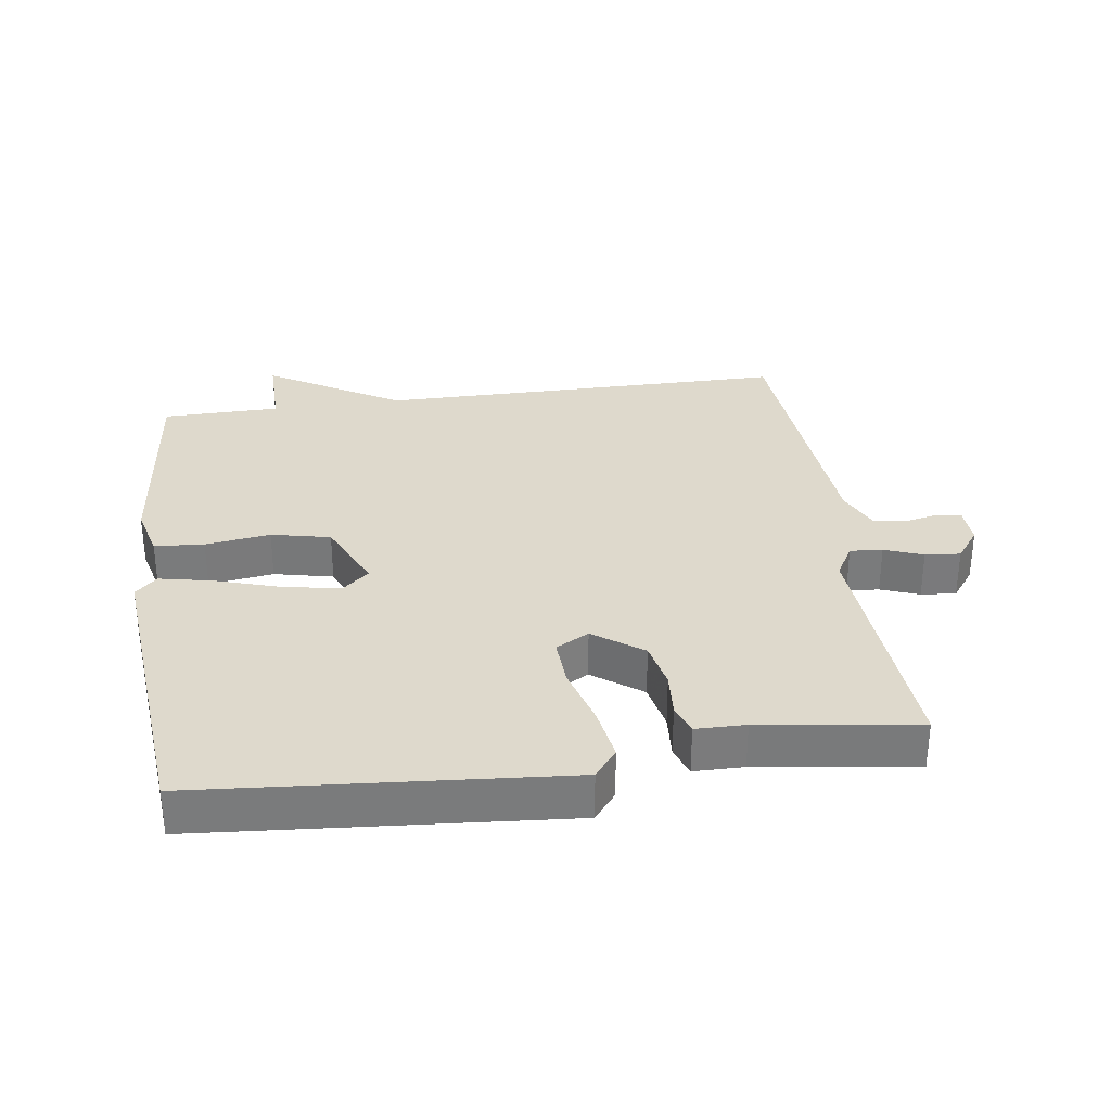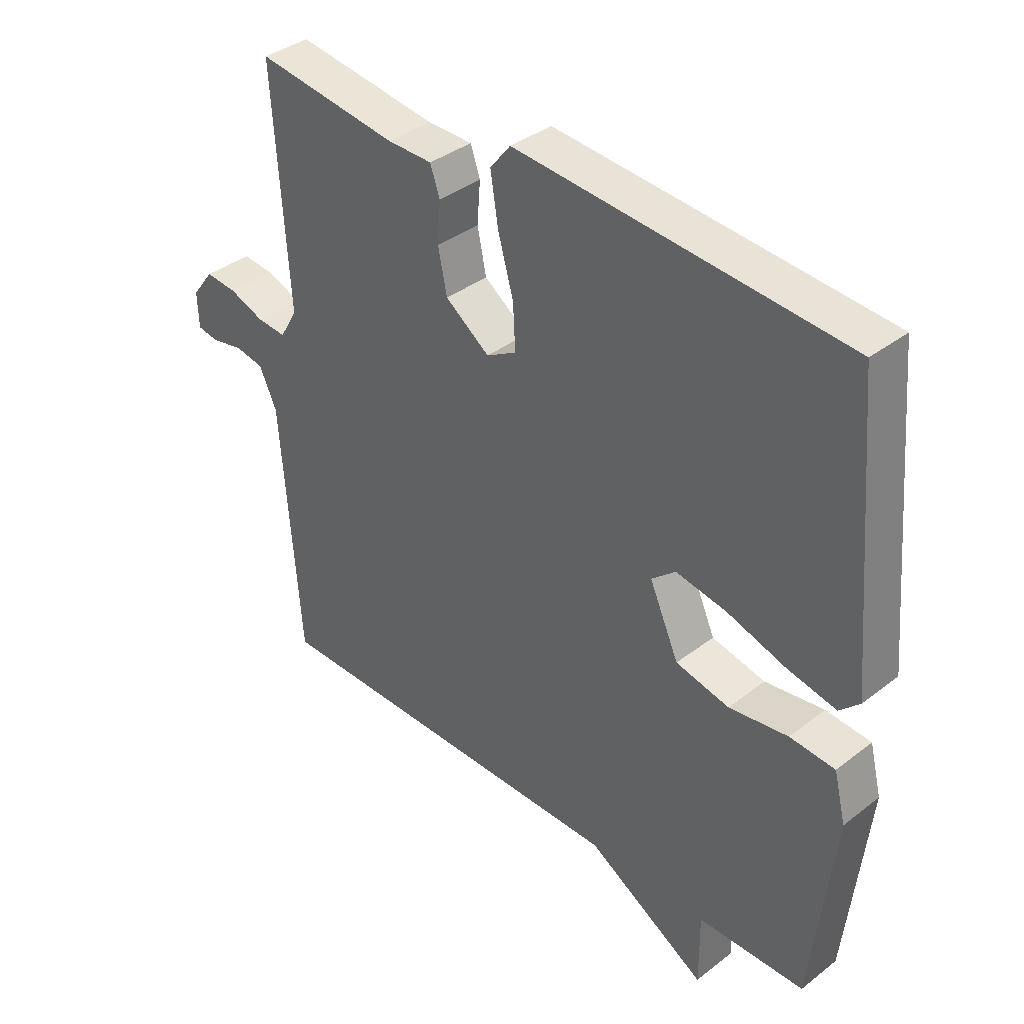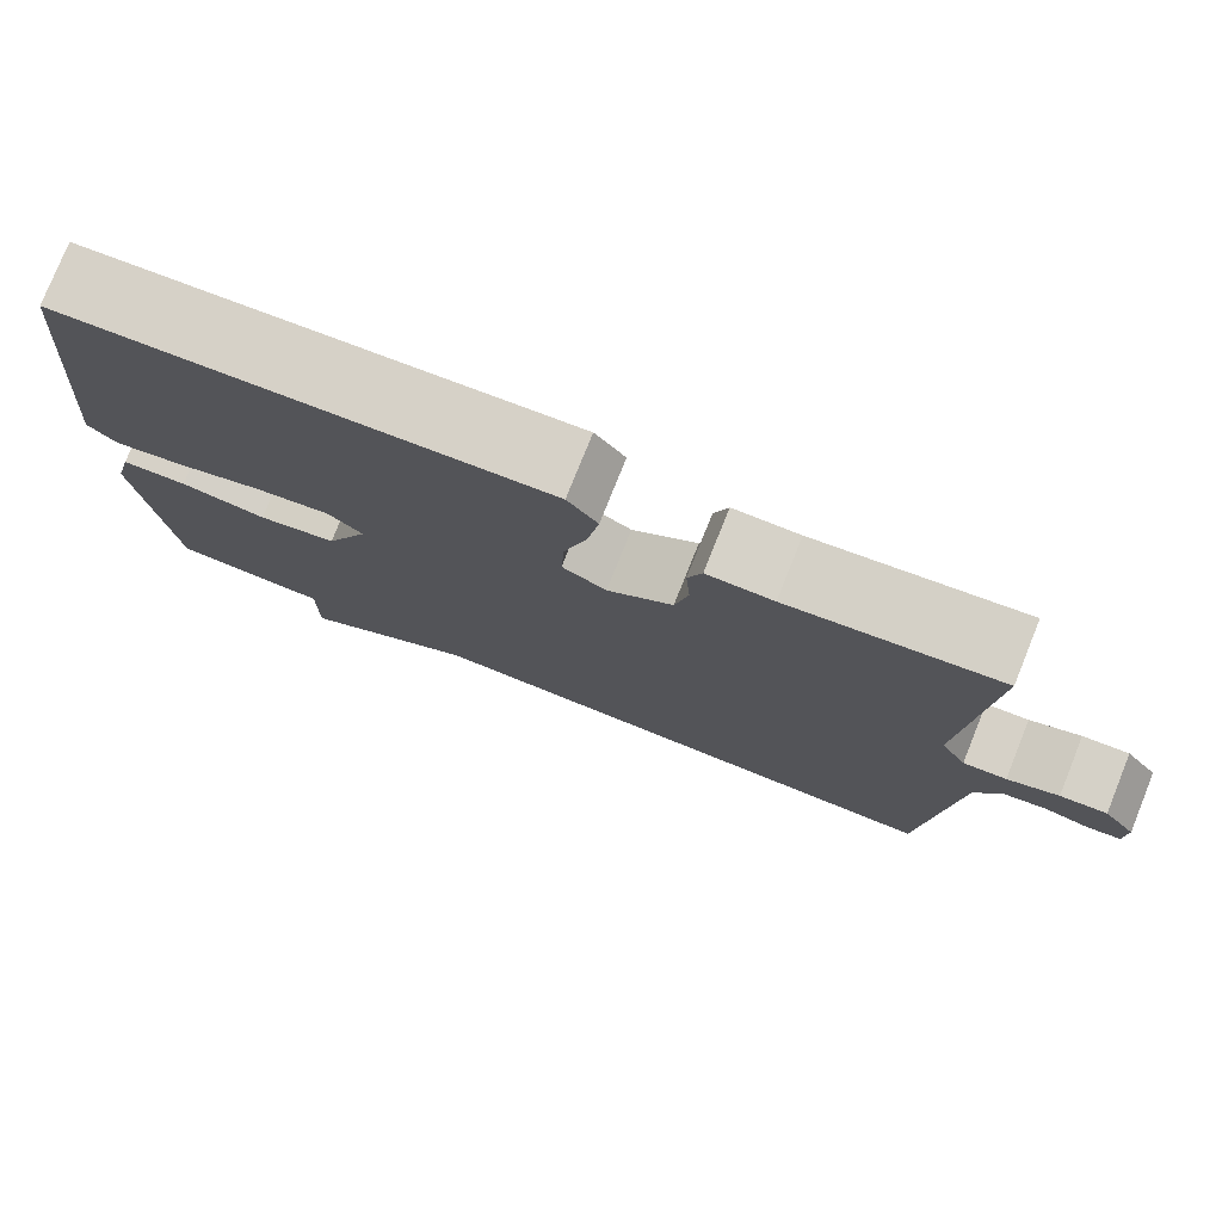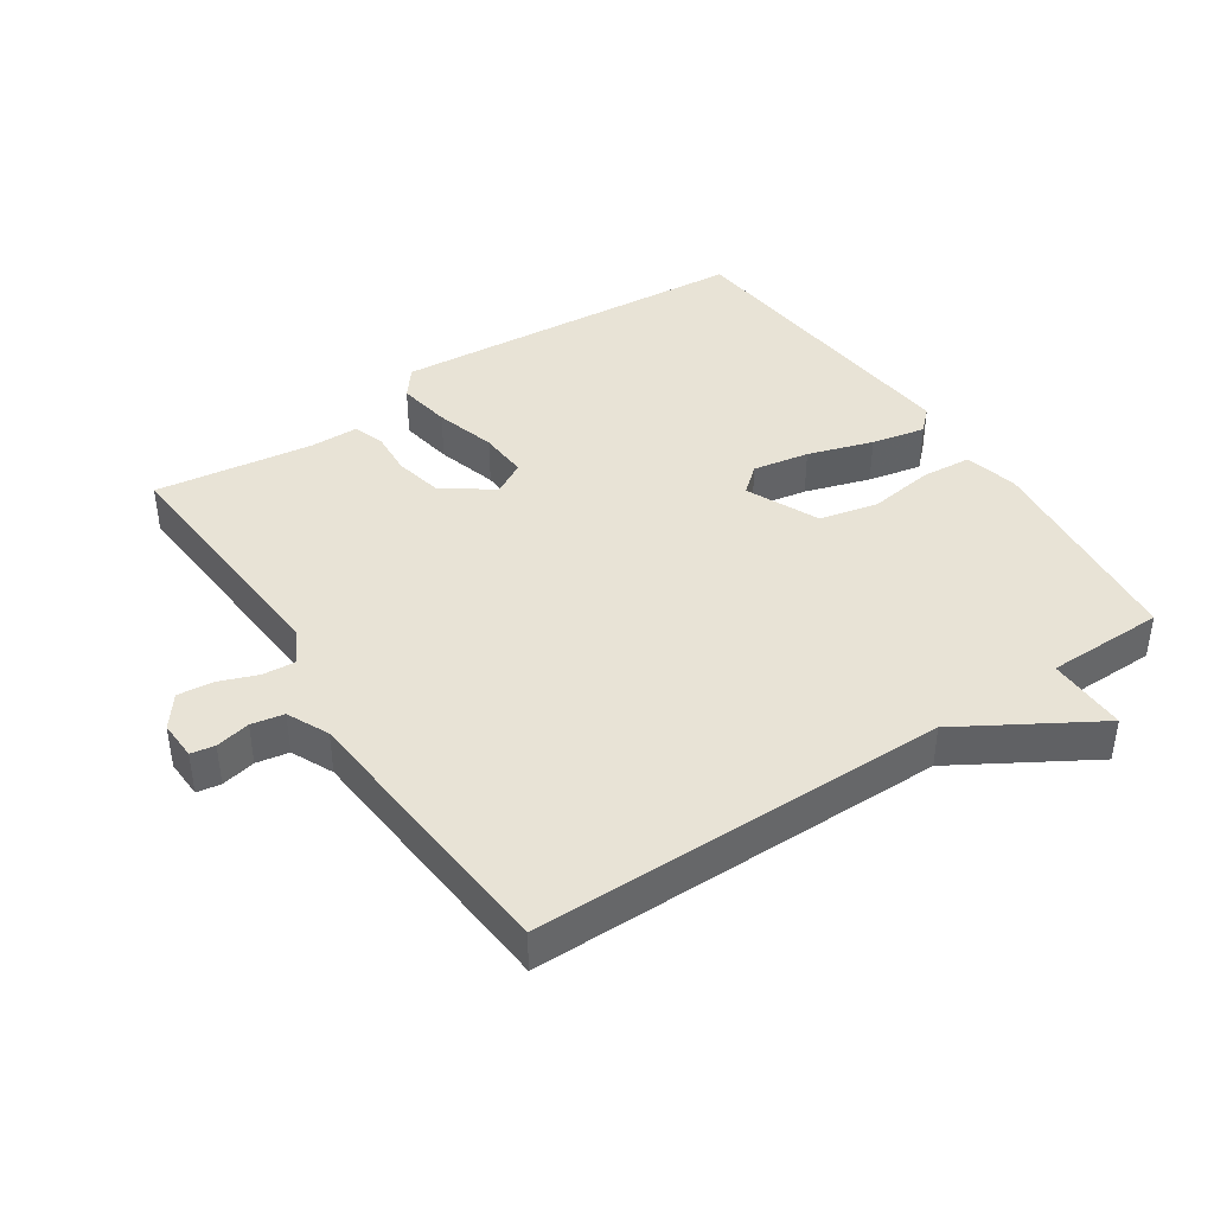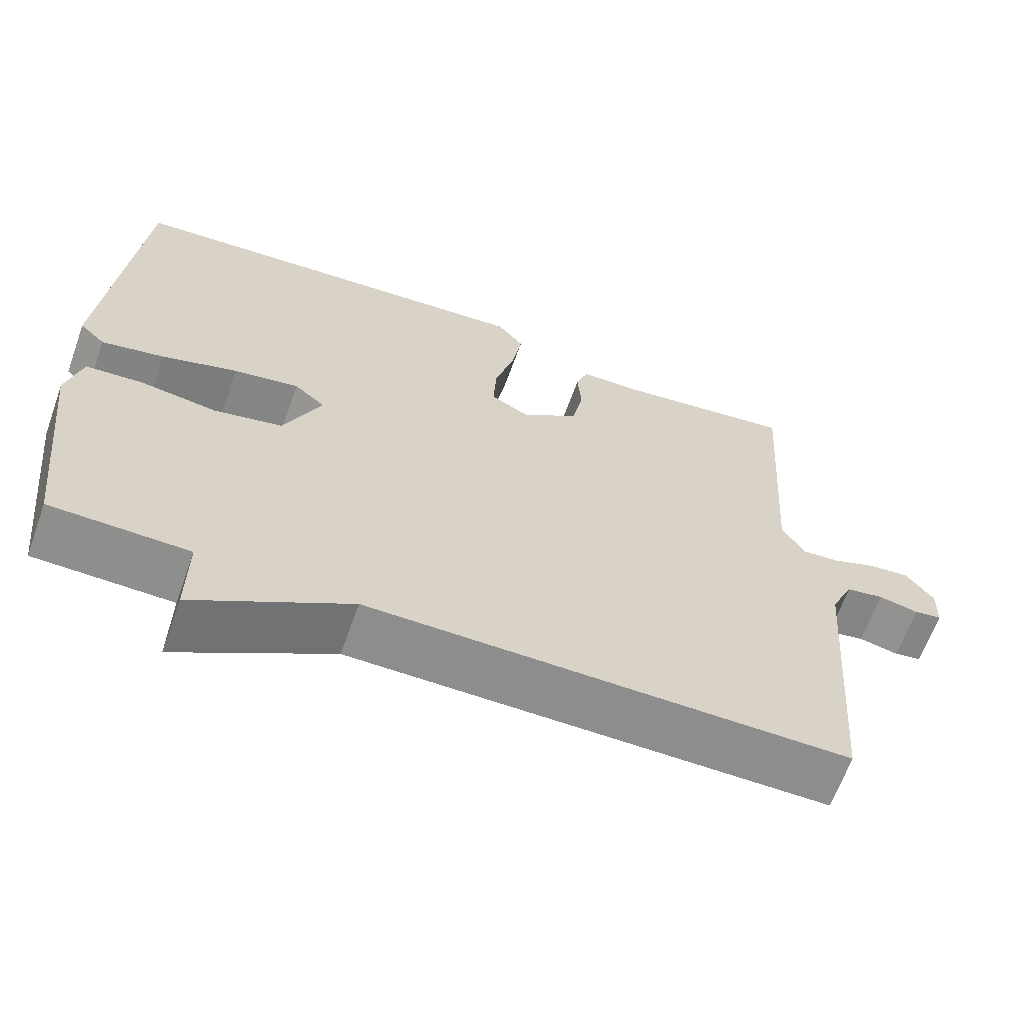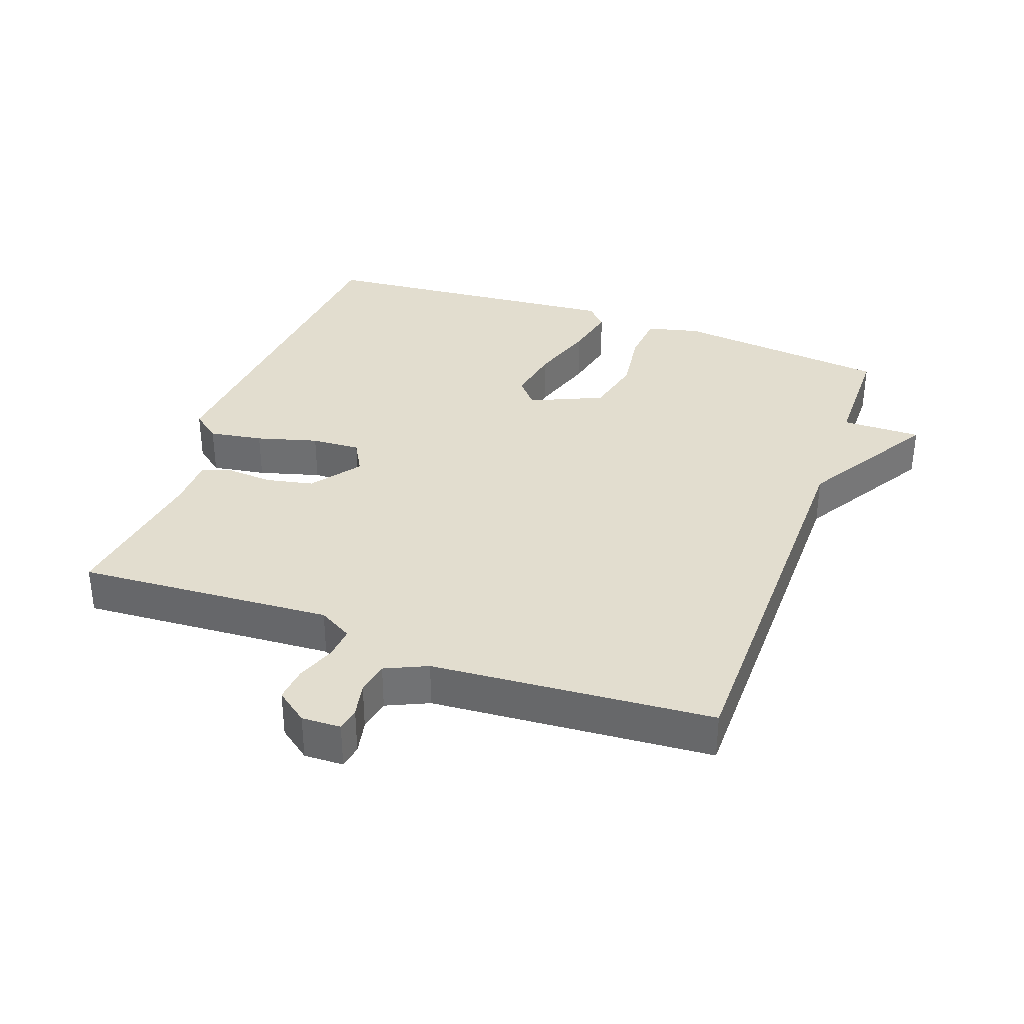
<metadata>
{"format":"obj","ext":"obj","renderer":"f3d","projection":"perspective","resolution":1024,"background":"white","views":[{"elev":32.0,"azim":-8.1,"up":"+Y"},{"elev":37.2,"azim":-134.8,"up":"+Z"},{"elev":77.7,"azim":21.9,"up":"+Z"},{"elev":41.4,"azim":146.2,"up":"+Y"},{"elev":-64.7,"azim":-19.7,"up":"+Z"},{"elev":34.9,"azim":110.0,"up":"+Y"}]}
</metadata>
<code>
v -0.5 0.07 0.5
v 0.047 0.07 0.544
v 0.081 0.07 0.501
v 0.068 0.07 0.42
v 0.042 0.07 0.328
v 0.038 0.07 0.254
v 0.088 0.07 0.226
v 0.162 0.07 0.28
v 0.177 0.07 0.352
v 0.172 0.07 0.42
v 0.188 0.07 0.466
v 0.263 0.07 0.467
v 0.5 0.07 0.5
v 0.475 0.07 0.116
v 0.504 0.07 0.065
v 0.553 0.07 0.069
v 0.611 0.07 0.091
v 0.664 0.07 0.096
v 0.7 0.07 0.048
v 0.698 0.07 -0.011
v 0.662 0.07 -0.017
v 0.61 0.07 -0.006
v 0.561 0.07 -0.015
v 0.532 0.07 -0.078
v 0.5 0.07 -0.5
v -0.122 0.07 -0.502
v -0.323 0.07 -0.622
v -0.322 0.07 -0.502
v -0.5 0.07 -0.5
v -0.536 0.07 -0.174
v -0.516 0.07 -0.094
v -0.441 0.07 -0.088
v -0.343 0.07 -0.102
v -0.254 0.07 -0.082
v -0.205 0.07 0.027
v -0.245 0.07 0.061
v -0.33 0.07 0.046
v -0.428 0.07 0.015
v -0.509 0.07 -0.002
v -0.542 0.07 0.03
v -0.5 0 0.5
v 0.047 0 0.544
v 0.081 0 0.501
v 0.068 0 0.42
v 0.042 0 0.328
v 0.038 0 0.254
v 0.088 0 0.226
v 0.162 0 0.28
v 0.177 0 0.352
v 0.172 0 0.42
v 0.188 0 0.466
v 0.263 0 0.467
v 0.5 0 0.5
v 0.475 0 0.116
v 0.504 0 0.065
v 0.553 0 0.069
v 0.611 0 0.091
v 0.664 0 0.096
v 0.7 0 0.048
v 0.698 0 -0.011
v 0.662 0 -0.017
v 0.61 0 -0.006
v 0.561 0 -0.015
v 0.532 0 -0.078
v 0.5 0 -0.5
v -0.122 0 -0.502
v -0.323 0 -0.622
v -0.322 0 -0.502
v -0.5 0 -0.5
v -0.536 0 -0.174
v -0.516 0 -0.094
v -0.441 0 -0.088
v -0.343 0 -0.102
v -0.254 0 -0.082
v -0.205 0 0.027
v -0.245 0 0.061
v -0.33 0 0.046
v -0.428 0 0.015
v -0.509 0 -0.002
v -0.542 0 0.03
f 3 4 5
f 2 3 5
f 1 2 5
f 40 1 5
f 39 40 5
f 38 39 5
f 37 38 5
f 36 37 5 6
f 35 36 6 7
f 34 35 7
f 31 32 33
f 30 31 33
f 29 30 33
f 28 29 33
f 28 33 34
f 34 7 8
f 28 34 8
f 27 28 8
f 26 27 8
f 24 25 26 8
f 20 21 22
f 19 20 22
f 18 19 22
f 17 18 22
f 16 17 22
f 15 16 22 23
f 12 13 14
f 12 14 15
f 11 12 15
f 10 11 15
f 9 10 15
f 15 23 24
f 9 15 24
f 8 9 24
f 45 44 43
f 45 43 42
f 45 42 41
f 45 41 80
f 45 80 79
f 45 79 78
f 45 78 77
f 46 45 77 76
f 47 46 76 75
f 47 75 74
f 73 72 71
f 73 71 70
f 73 70 69
f 73 69 68
f 74 73 68
f 48 47 74
f 48 74 68
f 48 68 67
f 48 67 66
f 48 66 65 64
f 62 61 60
f 62 60 59
f 62 59 58
f 62 58 57
f 62 57 56
f 63 62 56 55
f 54 53 52
f 55 54 52
f 55 52 51
f 55 51 50
f 55 50 49
f 64 63 55
f 64 55 49
f 64 49 48
f 1 41 42 2
f 2 42 43 3
f 3 43 44 4
f 4 44 45 5
f 5 45 46 6
f 6 46 47 7
f 7 47 48 8
f 8 48 49 9
f 9 49 50 10
f 10 50 51 11
f 11 51 52 12
f 12 52 53 13
f 13 53 54 14
f 14 54 55 15
f 15 55 56 16
f 16 56 57 17
f 17 57 58 18
f 18 58 59 19
f 19 59 60 20
f 20 60 61 21
f 21 61 62 22
f 22 62 63 23
f 23 63 64 24
f 24 64 65 25
f 25 65 66 26
f 26 66 67 27
f 27 67 68 28
f 28 68 69 29
f 29 69 70 30
f 30 70 71 31
f 31 71 72 32
f 32 72 73 33
f 33 73 74 34
f 34 74 75 35
f 35 75 76 36
f 36 76 77 37
f 37 77 78 38
f 38 78 79 39
f 39 79 80 40
f 40 80 41 1

</code>
